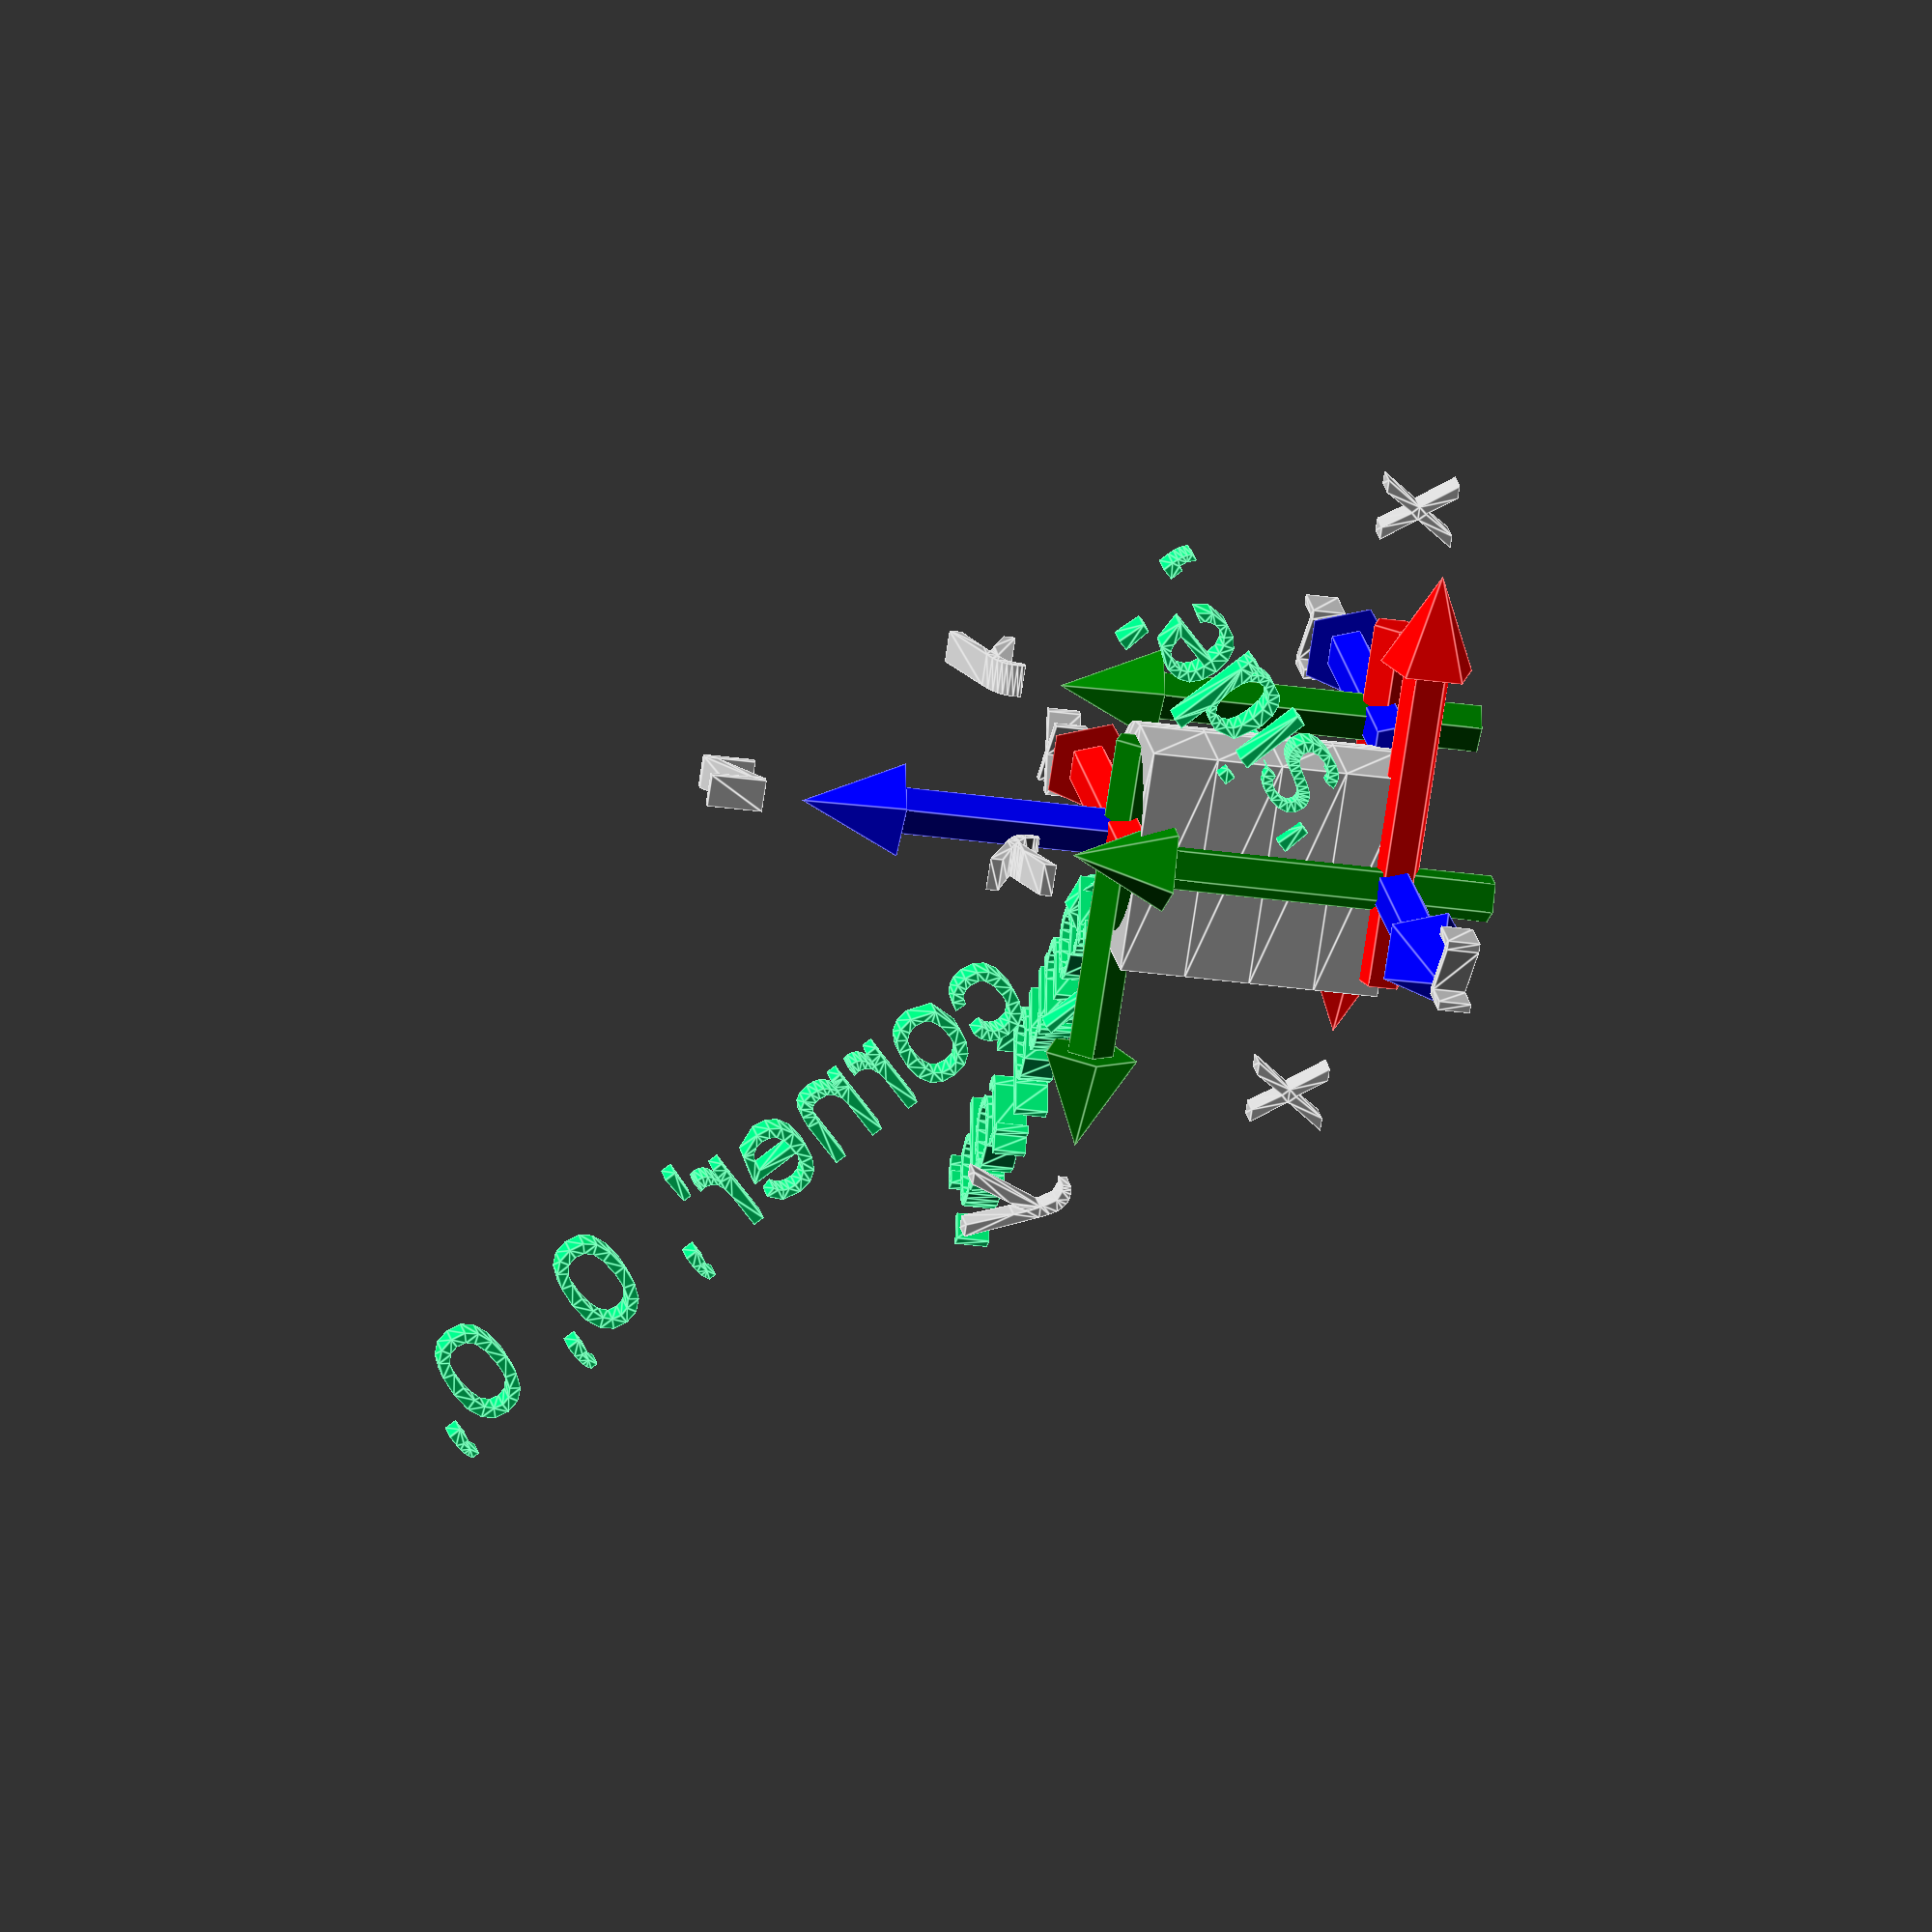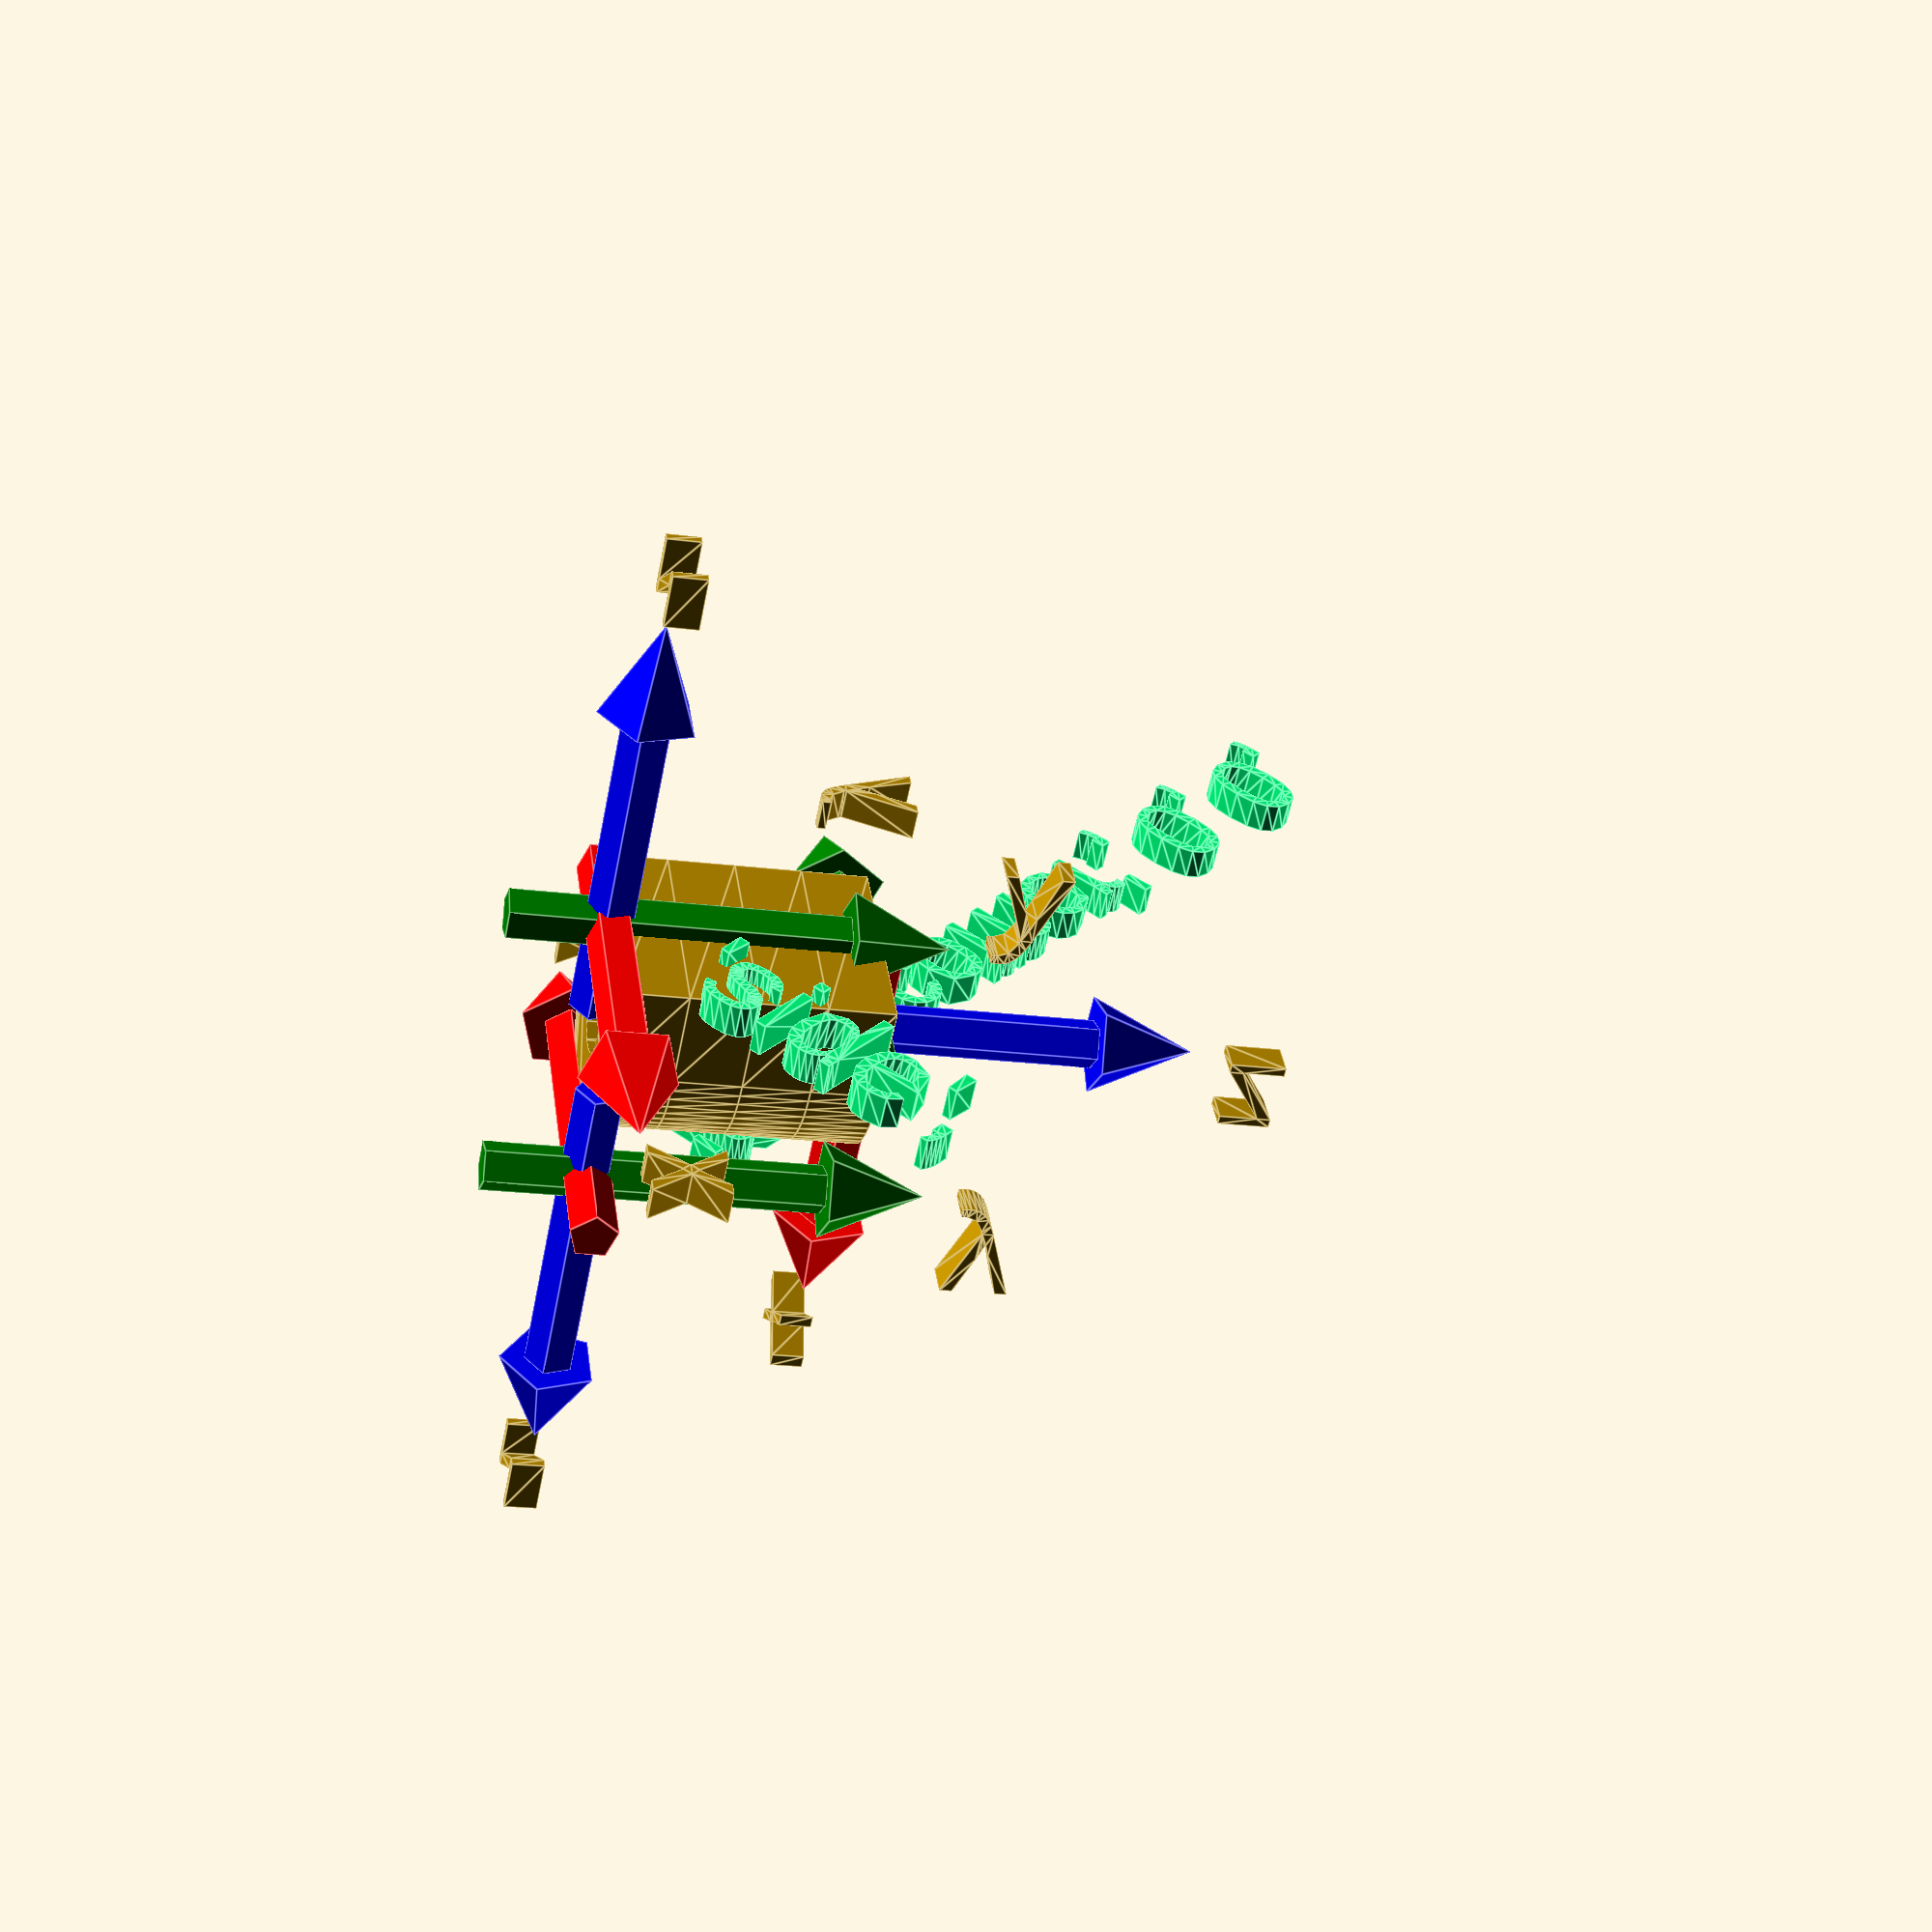
<openscad>
// Start: lazy_union
default_5_default_5();
default_5_anchor_5_non_physical_non_physical();
// End: lazy_union

// Modules.

// 'PartMaterial undef-default - anchor 5.0 non-physical'
module default_5_anchor_5_non_physical_non_physical() {
  // 'None : _combine_solids_and_holes'
  union() {
    // "'side', "
    multmatrix(m=[[-1.0, 0.0, 0.0, 3.4699999999999998], [0.0, 1.0, 0.0, 0.0], [0.0, 0.0, -1.0, -6.42], [0.0, 0.0, 0.0, 1.0]]) {
      // "'side',  : _combine_solids_and_holes"
      union() {
        // 'coords : _combine_solids_and_holes'
        union() {
          // 'x_arrow'
          multmatrix(m=[[0.0, 0.0, -1.0, -3.0], [0.0, -1.0, 0.0, 0.0], [-1.0, 0.0, 0.0, 0.0], [0.0, 0.0, 0.0, 1.0]]) {
            // 'x_arrow'
            color(c=[1.0, 0.0, 0.0, 1.0]) {
              // 'x_arrow : _combine_solids_and_holes'
              union() {
                // 'stem'
                multmatrix(m=[[1.0, 0.0, 0.0, 0.0], [-0.0, -1.0, -0.0, -0.0], [-0.0, -0.0, -1.0, -0.0], [0.0, 0.0, 0.0, 1.0]]) {
                  // 'stem : _combine_solids_and_holes'
                  union() {
                    // 'stem'
                    cylinder(h=10.0, r1=0.75, r2=0.75, center=false);
                  }
                }
                // 'head'
                multmatrix(m=[[1.0, 0.0, 0.0, 0.0], [0.0, -1.0, 0.0, 0.0], [0.0, 0.0, -1.0, -10.0], [0.0, 0.0, 0.0, 1.0]]) {
                  // 'head : _combine_solids_and_holes'
                  union() {
                    // 'head'
                    cylinder(h=3.0, r1=1.5, r2=0.0, center=false);
                  }
                }
              }
            }
          }
          // 'y_arrow'
          multmatrix(m=[[-1.0, 0.0, 0.0, 0.0], [0.0, 0.0, -1.0, -3.0], [0.0, -1.0, 0.0, 0.0], [0.0, 0.0, 0.0, 1.0]]) {
            // 'y_arrow'
            color(c=[0.0, 0.5019607843137255, 0.0, 1.0]) {
              // 'y_arrow : _combine_solids_and_holes'
              union() {
                // 'stem'
                multmatrix(m=[[1.0, 0.0, 0.0, 0.0], [-0.0, -1.0, -0.0, -0.0], [-0.0, -0.0, -1.0, -0.0], [0.0, 0.0, 0.0, 1.0]]) {
                  // 'stem : _combine_solids_and_holes'
                  union() {
                    // 'stem'
                    cylinder(h=10.0, r1=0.75, r2=0.75, center=false);
                  }
                }
                // 'head'
                multmatrix(m=[[1.0, 0.0, 0.0, 0.0], [0.0, -1.0, 0.0, 0.0], [0.0, 0.0, -1.0, -10.0], [0.0, 0.0, 0.0, 1.0]]) {
                  // 'head : _combine_solids_and_holes'
                  union() {
                    // 'head'
                    cylinder(h=3.0, r1=1.5, r2=0.0, center=false);
                  }
                }
              }
            }
          }
          // 'z_arrow'
          multmatrix(m=[[0.0, -1.0, 0.0, 0.0], [-1.0, 0.0, 0.0, 0.0], [0.0, 0.0, -1.0, -3.0], [0.0, 0.0, 0.0, 1.0]]) {
            // 'z_arrow'
            color(c=[0.0, 0.0, 1.0, 1.0]) {
              // 'z_arrow : _combine_solids_and_holes'
              union() {
                // 'stem'
                multmatrix(m=[[1.0, 0.0, 0.0, 0.0], [-0.0, -1.0, -0.0, -0.0], [-0.0, -0.0, -1.0, -0.0], [0.0, 0.0, 0.0, 1.0]]) {
                  // 'stem : _combine_solids_and_holes'
                  union() {
                    // 'stem'
                    cylinder(h=10.0, r1=0.75, r2=0.75, center=false);
                  }
                }
                // 'head'
                multmatrix(m=[[1.0, 0.0, 0.0, 0.0], [0.0, -1.0, 0.0, 0.0], [0.0, 0.0, -1.0, -10.0], [0.0, 0.0, 0.0, 1.0]]) {
                  // 'head : _combine_solids_and_holes'
                  union() {
                    // 'head'
                    cylinder(h=3.0, r1=1.5, r2=0.0, center=false);
                  }
                }
              }
            }
          }
        }
        // 'x'
        multmatrix(m=[[1.0, 0.0, 0.0, 11.0], [0.0, 1.0, 0.0, 0.0], [0.0, 0.0, 1.0, -0.5], [0.0, 0.0, 0.0, 1.0]]) {
          // 'x : _combine_solids_and_holes'
          union() {
            // 'x'
            linear_extrude(height=1.0) {
              translate(v=[0.0, 0.0, -0.5]) {
                text(text="x", size=3.0, halign="left", valign="bottom", spacing=1.0, direction="ltr");
              }
            }
          }
        }
        // 'y'
        multmatrix(m=[[0.0, 0.0, 1.0, -0.5], [1.0, 0.0, 0.0, 11.0], [0.0, 1.0, 0.0, 0.0], [0.0, 0.0, 0.0, 1.0]]) {
          // 'y : _combine_solids_and_holes'
          union() {
            // 'y'
            linear_extrude(height=1.0) {
              translate(v=[0.0, 0.0, -0.5]) {
                text(text="y", size=3.0, halign="left", valign="bottom", spacing=1.0, direction="ltr");
              }
            }
          }
        }
        // 'z'
        multmatrix(m=[[0.0, 1.0, 0.0, 0.0], [0.0, 0.0, 1.0, -0.5], [1.0, 0.0, 0.0, 11.0], [0.0, 0.0, 0.0, 1.0]]) {
          // 'z : _combine_solids_and_holes'
          union() {
            // 'z'
            linear_extrude(height=1.0) {
              translate(v=[0.0, 0.0, -0.5]) {
                text(text="z", size=3.0, halign="left", valign="bottom", spacing=1.0, direction="ltr");
              }
            }
          }
        }
        // 'label'
        multmatrix(m=[[0.7071067811865475, -0.7071067811865475, 0.0, 3.181980515339464], [0.7071067811865475, 0.7071067811865475, 0.0, 1.0606601717798212], [0.0, 0.0, 1.0, -0.5], [0.0, 0.0, 0.0, 1.0]]) {
          // 'label'
          color(c=[0.0, 1.0, 0.5, 1.0]) {
            // 'label : _combine_solids_and_holes'
            union() {
              // 'label'
              linear_extrude(height=1.0) {
                translate(v=[0.0, 0.0, -0.5]) {
                  text(text="'side', ", size=3.0, halign="left", valign="bottom", spacing=1.0, direction="ltr");
                }
              }
            }
          }
        }
      }
    }
    // "'face_corner', 0, 0,  : _combine_solids_and_holes"
    union() {
      // 'coords : _combine_solids_and_holes'
      union() {
        // 'x_arrow'
        multmatrix(m=[[0.0, 0.0, -1.0, -3.0], [0.0, -1.0, 0.0, 0.0], [-1.0, 0.0, 0.0, 0.0], [0.0, 0.0, 0.0, 1.0]]) {
          // 'x_arrow'
          color(c=[1.0, 0.0, 0.0, 1.0]) {
            // 'x_arrow : _combine_solids_and_holes'
            union() {
              // 'stem'
              multmatrix(m=[[1.0, 0.0, 0.0, 0.0], [-0.0, -1.0, -0.0, -0.0], [-0.0, -0.0, -1.0, -0.0], [0.0, 0.0, 0.0, 1.0]]) {
                // 'stem : _combine_solids_and_holes'
                union() {
                  // 'stem'
                  cylinder(h=10.0, r1=0.75, r2=0.75, center=false);
                }
              }
              // 'head'
              multmatrix(m=[[1.0, 0.0, 0.0, 0.0], [0.0, -1.0, 0.0, 0.0], [0.0, 0.0, -1.0, -10.0], [0.0, 0.0, 0.0, 1.0]]) {
                // 'head : _combine_solids_and_holes'
                union() {
                  // 'head'
                  cylinder(h=3.0, r1=1.5, r2=0.0, center=false);
                }
              }
            }
          }
        }
        // 'y_arrow'
        multmatrix(m=[[-1.0, 0.0, 0.0, 0.0], [0.0, 0.0, -1.0, -3.0], [0.0, -1.0, 0.0, 0.0], [0.0, 0.0, 0.0, 1.0]]) {
          // 'y_arrow'
          color(c=[0.0, 0.5019607843137255, 0.0, 1.0]) {
            // 'y_arrow : _combine_solids_and_holes'
            union() {
              // 'stem'
              multmatrix(m=[[1.0, 0.0, 0.0, 0.0], [-0.0, -1.0, -0.0, -0.0], [-0.0, -0.0, -1.0, -0.0], [0.0, 0.0, 0.0, 1.0]]) {
                // 'stem : _combine_solids_and_holes'
                union() {
                  // 'stem'
                  cylinder(h=10.0, r1=0.75, r2=0.75, center=false);
                }
              }
              // 'head'
              multmatrix(m=[[1.0, 0.0, 0.0, 0.0], [0.0, -1.0, 0.0, 0.0], [0.0, 0.0, -1.0, -10.0], [0.0, 0.0, 0.0, 1.0]]) {
                // 'head : _combine_solids_and_holes'
                union() {
                  // 'head'
                  cylinder(h=3.0, r1=1.5, r2=0.0, center=false);
                }
              }
            }
          }
        }
        // 'z_arrow'
        multmatrix(m=[[0.0, -1.0, 0.0, 0.0], [-1.0, 0.0, 0.0, 0.0], [0.0, 0.0, -1.0, -3.0], [0.0, 0.0, 0.0, 1.0]]) {
          // 'z_arrow'
          color(c=[0.0, 0.0, 1.0, 1.0]) {
            // 'z_arrow : _combine_solids_and_holes'
            union() {
              // 'stem'
              multmatrix(m=[[1.0, 0.0, 0.0, 0.0], [-0.0, -1.0, -0.0, -0.0], [-0.0, -0.0, -1.0, -0.0], [0.0, 0.0, 0.0, 1.0]]) {
                // 'stem : _combine_solids_and_holes'
                union() {
                  // 'stem'
                  cylinder(h=10.0, r1=0.75, r2=0.75, center=false);
                }
              }
              // 'head'
              multmatrix(m=[[1.0, 0.0, 0.0, 0.0], [0.0, -1.0, 0.0, 0.0], [0.0, 0.0, -1.0, -10.0], [0.0, 0.0, 0.0, 1.0]]) {
                // 'head : _combine_solids_and_holes'
                union() {
                  // 'head'
                  cylinder(h=3.0, r1=1.5, r2=0.0, center=false);
                }
              }
            }
          }
        }
      }
      // 'x'
      multmatrix(m=[[1.0, 0.0, 0.0, 11.0], [0.0, 1.0, 0.0, 0.0], [0.0, 0.0, 1.0, -0.5], [0.0, 0.0, 0.0, 1.0]]) {
        // 'x : _combine_solids_and_holes'
        union() {
          // 'x'
          linear_extrude(height=1.0) {
            translate(v=[0.0, 0.0, -0.5]) {
              text(text="x", size=3.0, halign="left", valign="bottom", spacing=1.0, direction="ltr");
            }
          }
        }
      }
      // 'y'
      multmatrix(m=[[0.0, 0.0, 1.0, -0.5], [1.0, 0.0, 0.0, 11.0], [0.0, 1.0, 0.0, 0.0], [0.0, 0.0, 0.0, 1.0]]) {
        // 'y : _combine_solids_and_holes'
        union() {
          // 'y'
          linear_extrude(height=1.0) {
            translate(v=[0.0, 0.0, -0.5]) {
              text(text="y", size=3.0, halign="left", valign="bottom", spacing=1.0, direction="ltr");
            }
          }
        }
      }
      // 'z'
      multmatrix(m=[[0.0, 1.0, 0.0, 0.0], [0.0, 0.0, 1.0, -0.5], [1.0, 0.0, 0.0, 11.0], [0.0, 0.0, 0.0, 1.0]]) {
        // 'z : _combine_solids_and_holes'
        union() {
          // 'z'
          linear_extrude(height=1.0) {
            translate(v=[0.0, 0.0, -0.5]) {
              text(text="z", size=3.0, halign="left", valign="bottom", spacing=1.0, direction="ltr");
            }
          }
        }
      }
      // 'label'
      multmatrix(m=[[0.7071067811865475, -0.7071067811865475, 0.0, 3.181980515339464], [0.7071067811865475, 0.7071067811865475, 0.0, 1.0606601717798212], [0.0, 0.0, 1.0, -0.5], [0.0, 0.0, 0.0, 1.0]]) {
        // 'label'
        color(c=[0.0, 1.0, 0.5, 1.0]) {
          // 'label : _combine_solids_and_holes'
          union() {
            // 'label'
            linear_extrude(height=1.0) {
              translate(v=[0.0, 0.0, -0.5]) {
                text(text="'face_corner', 0, 0, ", size=3.0, halign="left", valign="bottom", spacing=1.0, direction="ltr");
              }
            }
          }
        }
      }
    }
    // "'round_top', "
    multmatrix(m=[[-6.123233995736766e-17, 1.0, 0.0, 3.4699999999999998], [0.0, 0.0, 1.0, 8.0], [1.0, 6.123233995736766e-17, 0.0, -3.4699999999999998], [0.0, 0.0, 0.0, 1.0]]) {
      // "'round_top',  : _combine_solids_and_holes"
      union() {
        // 'coords : _combine_solids_and_holes'
        union() {
          // 'x_arrow'
          multmatrix(m=[[0.0, 0.0, -1.0, -3.0], [0.0, -1.0, 0.0, 0.0], [-1.0, 0.0, 0.0, 0.0], [0.0, 0.0, 0.0, 1.0]]) {
            // 'x_arrow'
            color(c=[1.0, 0.0, 0.0, 1.0]) {
              // 'x_arrow : _combine_solids_and_holes'
              union() {
                // 'stem'
                multmatrix(m=[[1.0, 0.0, 0.0, 0.0], [-0.0, -1.0, -0.0, -0.0], [-0.0, -0.0, -1.0, -0.0], [0.0, 0.0, 0.0, 1.0]]) {
                  // 'stem : _combine_solids_and_holes'
                  union() {
                    // 'stem'
                    cylinder(h=10.0, r1=0.75, r2=0.75, center=false);
                  }
                }
                // 'head'
                multmatrix(m=[[1.0, 0.0, 0.0, 0.0], [0.0, -1.0, 0.0, 0.0], [0.0, 0.0, -1.0, -10.0], [0.0, 0.0, 0.0, 1.0]]) {
                  // 'head : _combine_solids_and_holes'
                  union() {
                    // 'head'
                    cylinder(h=3.0, r1=1.5, r2=0.0, center=false);
                  }
                }
              }
            }
          }
          // 'y_arrow'
          multmatrix(m=[[-1.0, 0.0, 0.0, 0.0], [0.0, 0.0, -1.0, -3.0], [0.0, -1.0, 0.0, 0.0], [0.0, 0.0, 0.0, 1.0]]) {
            // 'y_arrow'
            color(c=[0.0, 0.5019607843137255, 0.0, 1.0]) {
              // 'y_arrow : _combine_solids_and_holes'
              union() {
                // 'stem'
                multmatrix(m=[[1.0, 0.0, 0.0, 0.0], [-0.0, -1.0, -0.0, -0.0], [-0.0, -0.0, -1.0, -0.0], [0.0, 0.0, 0.0, 1.0]]) {
                  // 'stem : _combine_solids_and_holes'
                  union() {
                    // 'stem'
                    cylinder(h=10.0, r1=0.75, r2=0.75, center=false);
                  }
                }
                // 'head'
                multmatrix(m=[[1.0, 0.0, 0.0, 0.0], [0.0, -1.0, 0.0, 0.0], [0.0, 0.0, -1.0, -10.0], [0.0, 0.0, 0.0, 1.0]]) {
                  // 'head : _combine_solids_and_holes'
                  union() {
                    // 'head'
                    cylinder(h=3.0, r1=1.5, r2=0.0, center=false);
                  }
                }
              }
            }
          }
          // 'z_arrow'
          multmatrix(m=[[0.0, -1.0, 0.0, 0.0], [-1.0, 0.0, 0.0, 0.0], [0.0, 0.0, -1.0, -3.0], [0.0, 0.0, 0.0, 1.0]]) {
            // 'z_arrow'
            color(c=[0.0, 0.0, 1.0, 1.0]) {
              // 'z_arrow : _combine_solids_and_holes'
              union() {
                // 'stem'
                multmatrix(m=[[1.0, 0.0, 0.0, 0.0], [-0.0, -1.0, -0.0, -0.0], [-0.0, -0.0, -1.0, -0.0], [0.0, 0.0, 0.0, 1.0]]) {
                  // 'stem : _combine_solids_and_holes'
                  union() {
                    // 'stem'
                    cylinder(h=10.0, r1=0.75, r2=0.75, center=false);
                  }
                }
                // 'head'
                multmatrix(m=[[1.0, 0.0, 0.0, 0.0], [0.0, -1.0, 0.0, 0.0], [0.0, 0.0, -1.0, -10.0], [0.0, 0.0, 0.0, 1.0]]) {
                  // 'head : _combine_solids_and_holes'
                  union() {
                    // 'head'
                    cylinder(h=3.0, r1=1.5, r2=0.0, center=false);
                  }
                }
              }
            }
          }
        }
        // 'x'
        multmatrix(m=[[1.0, 0.0, 0.0, 11.0], [0.0, 1.0, 0.0, 0.0], [0.0, 0.0, 1.0, -0.5], [0.0, 0.0, 0.0, 1.0]]) {
          // 'x : _combine_solids_and_holes'
          union() {
            // 'x'
            linear_extrude(height=1.0) {
              translate(v=[0.0, 0.0, -0.5]) {
                text(text="x", size=3.0, halign="left", valign="bottom", spacing=1.0, direction="ltr");
              }
            }
          }
        }
        // 'y'
        multmatrix(m=[[0.0, 0.0, 1.0, -0.5], [1.0, 0.0, 0.0, 11.0], [0.0, 1.0, 0.0, 0.0], [0.0, 0.0, 0.0, 1.0]]) {
          // 'y : _combine_solids_and_holes'
          union() {
            // 'y'
            linear_extrude(height=1.0) {
              translate(v=[0.0, 0.0, -0.5]) {
                text(text="y", size=3.0, halign="left", valign="bottom", spacing=1.0, direction="ltr");
              }
            }
          }
        }
        // 'z'
        multmatrix(m=[[0.0, 1.0, 0.0, 0.0], [0.0, 0.0, 1.0, -0.5], [1.0, 0.0, 0.0, 11.0], [0.0, 0.0, 0.0, 1.0]]) {
          // 'z : _combine_solids_and_holes'
          union() {
            // 'z'
            linear_extrude(height=1.0) {
              translate(v=[0.0, 0.0, -0.5]) {
                text(text="z", size=3.0, halign="left", valign="bottom", spacing=1.0, direction="ltr");
              }
            }
          }
        }
        // 'label'
        multmatrix(m=[[0.7071067811865475, -0.7071067811865475, 0.0, 3.181980515339464], [0.7071067811865475, 0.7071067811865475, 0.0, 1.0606601717798212], [0.0, 0.0, 1.0, -0.5], [0.0, 0.0, 0.0, 1.0]]) {
          // 'label'
          color(c=[0.0, 1.0, 0.5, 1.0]) {
            // 'label : _combine_solids_and_holes'
            union() {
              // 'label'
              linear_extrude(height=1.0) {
                translate(v=[0.0, 0.0, -0.5]) {
                  text(text="'round_top', ", size=3.0, halign="left", valign="bottom", spacing=1.0, direction="ltr");
                }
              }
            }
          }
        }
      }
    }
  }
} // end module default_5_anchor_5_non_physical_non_physical

// 'PartMaterial undef-default - default 5.0'
module default_5_default_5() {
  // 'None : _combine_solids_and_holes'
  union() {
    // '_combine_solids_and_holes'
    difference() {
      // 'default : _combine_solids_and_holes'
      union() {
        // 'tab : _combine_solids_and_holes'
        union() {
          // 'box_cylinder'
          multmatrix(m=[[-1.0, 0.0, 0.0, 3.4699999999999998], [0.0, 0.0, 1.0, 0.0], [0.0, 1.0, 0.0, -6.42], [0.0, 0.0, 0.0, 1.0]]) {
            // 'box_cylinder : _combine_solids_and_holes'
            union() {
              // 'box_cylinder'
              linear_extrude(height=8.0, twist=0.0, slices=4, scale=[1.0, 1.0], $fn=32) {
                polygon(points=[[0.0, 0.0], [-3.4699999999999998, 0.0], [-3.4699999999999998, 2.95], [-3.4532910015525227, 3.290119476943576], [-3.4033249229992095, 3.6269634173959657], [-3.3205829649907646, 3.957287830072984], [-3.205861977814165, 4.277911510306861], [-3.0602667872887914, 4.585746676786212], [-2.8851995546898324, 4.877828708578019], [-2.6823462731686973, 5.1513446960478495], [-2.4536605307173196, 5.403660530717319], [-2.2013446960478493, 5.6323462731686975], [-1.9278287085780186, 5.835199554689832], [-1.6357466767862119, 6.010266787288792], [-1.3279115103068613, 6.1558619778141646], [-1.0072878300729837, 6.270582964990764], [-0.6769634173959648, 6.353324922999209], [-0.3401194769435754, 6.403291001552523], [2.1247621965206577e-16, 6.42], [0.34011947694357586, 6.403291001552523], [0.6769634173959652, 6.353324922999209], [1.0072878300729842, 6.270582964990764], [1.3279115103068617, 6.1558619778141646], [1.6357466767862123, 6.010266787288791], [1.927828708578019, 5.835199554689832], [2.2013446960478498, 5.632346273168697], [2.45366053071732, 5.403660530717319], [2.6823462731686973, 5.151344696047849], [2.8851995546898324, 4.8778287085780185], [3.0602667872887914, 4.585746676786211], [3.205861977814165, 4.277911510306861], [3.3205829649907646, 3.9572878300729837], [3.4033249229992095, 3.6269634173959657], [3.453291001552523, 3.2901194769435755], [3.4699999999999998, 2.9499999999999997], [3.4699999999999998, 0.0]]);
              }
            }
          }
        }
        // 'screw'
        multmatrix(m=[[-6.123233995736766e-17, 1.0, 0.0, 3.4699999999999998], [0.0, 0.0, 1.0, 8.0], [1.0, 6.123233995736766e-17, 0.0, -3.4699999999999998], [0.0, 0.0, 0.0, 1.0]]) {
          // 'thru'
          multmatrix(m=[[1.0, 0.0, 0.0, 0.0], [0.0, -1.0, 0.0, 0.0], [0.0, 0.0, -1.0, -4.0], [0.0, 0.0, 0.0, 1.0]]) {
            // 'outer'
            multmatrix(m=[[1.0, 0.0, 0.0, 0.0], [-0.0, -1.0, -0.0, -0.0], [-0.0, -0.0, -1.0, 4.01], [0.0, 0.0, 0.0, 1.0]]) {
              // 'outer : _combine_solids_and_holes'
              union() {
                // 'pie : _combine_solids_and_holes'
                union() {
                  // 'pie'
                  polyhedron(points=[[0.0, 0.0, 0.0], [2.95, 0.0, 0.0], [2.95, 0.0, 8.02], [0.0, 0.0, 8.02], [0.0, 0.0, 0.0], [2.89331657718953, 0.5755164499475783, 0.0], [2.89331657718953, 0.5755164499475783, 8.02], [0.0, 0.0, 8.02], [0.0, 0.0, 0.0], [2.725444620908296, 1.128916125477015, 0.0], [2.725444620908296, 1.128916125477015, 8.02], [0.0, 0.0, 8.02], [0.0, 0.0, 0.0], [2.4528353562925087, 1.6389321874078264, 0.0], [2.4528353562925087, 1.6389321874078264, 8.02], [0.0, 0.0, 8.02], [0.0, 0.0, 0.0], [2.0859650045003155, 2.0859650045003155, 0.0], [2.0859650045003155, 2.0859650045003155, 8.02], [0.0, 0.0, 8.02], [0.0, 0.0, 0.0], [1.6389321874078269, 2.4528353562925087, 0.0], [1.6389321874078269, 2.4528353562925087, 8.02], [0.0, 0.0, 8.02], [0.0, 0.0, 0.0], [1.128916125477015, 2.725444620908296, 0.0], [1.128916125477015, 2.725444620908296, 8.02], [0.0, 0.0, 8.02], [0.0, 0.0, 0.0], [0.5755164499475786, 2.89331657718953, 0.0], [0.5755164499475786, 2.89331657718953, 8.02], [0.0, 0.0, 8.02], [0.0, 0.0, 0.0], [0.0, 2.95, 0.0], [0.0, 2.95, 8.02], [0.0, 0.0, 8.02], [0.0, 0.0, 0.0], [-0.5755164499475782, 2.89331657718953, 0.0], [-0.5755164499475782, 2.89331657718953, 8.02], [0.0, 0.0, 8.02], [0.0, 0.0, 0.0], [-1.1289161254770148, 2.725444620908296, 0.0], [-1.1289161254770148, 2.725444620908296, 8.02], [0.0, 0.0, 8.02], [0.0, 0.0, 0.0], [-1.6389321874078258, 2.4528353562925087, 0.0], [-1.6389321874078258, 2.4528353562925087, 8.02], [0.0, 0.0, 8.02], [0.0, 0.0, 0.0], [-2.085965004500315, 2.0859650045003155, 0.0], [-2.085965004500315, 2.0859650045003155, 8.02], [0.0, 0.0, 8.02], [0.0, 0.0, 0.0], [-2.4528353562925087, 1.6389321874078264, 0.0], [-2.4528353562925087, 1.6389321874078264, 8.02], [0.0, 0.0, 8.02], [0.0, 0.0, 0.0], [-2.725444620908296, 1.1289161254770153, 0.0], [-2.725444620908296, 1.1289161254770153, 8.02], [0.0, 0.0, 8.02], [0.0, 0.0, 0.0], [-2.89331657718953, 0.5755164499475794, 0.0], [-2.89331657718953, 0.5755164499475794, 8.02], [0.0, 0.0, 8.02], [0.0, 0.0, 0.0], [-2.95, 0.0, 0.0], [-2.95, 0.0, 8.02], [0.0, 0.0, 8.02], [0.0, 0.0, 0.0], [-2.89331657718953, -0.5755164499475787, 0.0], [-2.89331657718953, -0.5755164499475787, 8.02], [0.0, 0.0, 8.02], [0.0, 0.0, 0.0], [-2.7254446209082963, -1.1289161254770146, 0.0], [-2.7254446209082963, -1.1289161254770146, 8.02], [0.0, 0.0, 8.02], [0.0, 0.0, 0.0], [-2.452835356292509, -1.6389321874078258, 0.0], [-2.452835356292509, -1.6389321874078258, 8.02], [0.0, 0.0, 8.02], [0.0, 0.0, 0.0], [-2.085965004500316, -2.085965004500315, 0.0], [-2.085965004500316, -2.085965004500315, 8.02], [0.0, 0.0, 8.02], [0.0, 0.0, 0.0], [-1.6389321874078264, -2.4528353562925087, 0.0], [-1.6389321874078264, -2.4528353562925087, 8.02], [0.0, 0.0, 8.02], [0.0, 0.0, 0.0], [-1.1289161254770166, -2.7254446209082954, 0.0], [-1.1289161254770166, -2.7254446209082954, 8.02], [0.0, 0.0, 8.02], [0.0, 0.0, 0.0], [-0.5755164499475796, -2.8933165771895295, 0.0], [-0.5755164499475796, -2.8933165771895295, 8.02], [0.0, 0.0, 8.02], [0.0, 0.0, 0.0], [0.0, -2.95, 0.0], [0.0, -2.95, 8.02], [0.0, 0.0, 8.02], [0.0, 0.0, 0.0], [0.5755164499475786, -2.89331657718953, 0.0], [0.5755164499475786, -2.89331657718953, 8.02], [0.0, 0.0, 8.02], [0.0, 0.0, 0.0], [1.1289161254770155, -2.725444620908296, 0.0], [1.1289161254770155, -2.725444620908296, 8.02], [0.0, 0.0, 8.02], [0.0, 0.0, 0.0], [1.6389321874078255, -2.452835356292509, 0.0], [1.6389321874078255, -2.452835356292509, 8.02], [0.0, 0.0, 8.02], [0.0, 0.0, 0.0], [2.0859650045003146, -2.085965004500316, 0.0], [2.0859650045003146, -2.085965004500316, 8.02], [0.0, 0.0, 8.02], [0.0, 0.0, 0.0], [2.4528353562925087, -1.6389321874078264, 0.0], [2.4528353562925087, -1.6389321874078264, 8.02], [0.0, 0.0, 8.02], [0.0, 0.0, 0.0], [2.7254446209082954, -1.1289161254770168, 0.0], [2.7254446209082954, -1.1289161254770168, 8.02], [0.0, 0.0, 8.02], [0.0, 0.0, 0.0], [2.8933165771895295, -0.5755164499475798, 0.0], [2.8933165771895295, -0.5755164499475798, 8.02], [0.0, 0.0, 8.02], [0.0, 0.0, 0.0], [2.95, 0.0, 0.0], [2.95, 0.0, 8.02], [0.0, 0.0, 8.02]], faces=[[0, 4, 5, 1], [1, 5, 6, 2], [2, 6, 7, 3], [3, 7, 4, 0], [4, 8, 9, 5], [5, 9, 10, 6], [6, 10, 11, 7], [7, 11, 8, 4], [8, 12, 13, 9], [9, 13, 14, 10], [10, 14, 15, 11], [11, 15, 12, 8], [12, 16, 17, 13], [13, 17, 18, 14], [14, 18, 19, 15], [15, 19, 16, 12], [16, 20, 21, 17], [17, 21, 22, 18], [18, 22, 23, 19], [19, 23, 20, 16], [20, 24, 25, 21], [21, 25, 26, 22], [22, 26, 27, 23], [23, 27, 24, 20], [24, 28, 29, 25], [25, 29, 30, 26], [26, 30, 31, 27], [27, 31, 28, 24], [28, 32, 33, 29], [29, 33, 34, 30], [30, 34, 35, 31], [31, 35, 32, 28], [32, 36, 37, 33], [33, 37, 38, 34], [34, 38, 39, 35], [35, 39, 36, 32], [36, 40, 41, 37], [37, 41, 42, 38], [38, 42, 43, 39], [39, 43, 40, 36], [40, 44, 45, 41], [41, 45, 46, 42], [42, 46, 47, 43], [43, 47, 44, 40], [44, 48, 49, 45], [45, 49, 50, 46], [46, 50, 51, 47], [47, 51, 48, 44], [48, 52, 53, 49], [49, 53, 54, 50], [50, 54, 55, 51], [51, 55, 52, 48], [52, 56, 57, 53], [53, 57, 58, 54], [54, 58, 59, 55], [55, 59, 56, 52], [56, 60, 61, 57], [57, 61, 62, 58], [58, 62, 63, 59], [59, 63, 60, 56], [60, 64, 65, 61], [61, 65, 66, 62], [62, 66, 67, 63], [63, 67, 64, 60], [64, 68, 69, 65], [65, 69, 70, 66], [66, 70, 71, 67], [67, 71, 68, 64], [68, 72, 73, 69], [69, 73, 74, 70], [70, 74, 75, 71], [71, 75, 72, 68], [72, 76, 77, 73], [73, 77, 78, 74], [74, 78, 79, 75], [75, 79, 76, 72], [76, 80, 81, 77], [77, 81, 82, 78], [78, 82, 83, 79], [79, 83, 80, 76], [80, 84, 85, 81], [81, 85, 86, 82], [82, 86, 87, 83], [83, 87, 84, 80], [84, 88, 89, 85], [85, 89, 90, 86], [86, 90, 91, 87], [87, 91, 88, 84], [88, 92, 93, 89], [89, 93, 94, 90], [90, 94, 95, 91], [91, 95, 92, 88], [92, 96, 97, 93], [93, 97, 98, 94], [94, 98, 99, 95], [95, 99, 96, 92], [96, 100, 101, 97], [97, 101, 102, 98], [98, 102, 103, 99], [99, 103, 100, 96], [100, 104, 105, 101], [101, 105, 106, 102], [102, 106, 107, 103], [103, 107, 104, 100], [104, 108, 109, 105], [105, 109, 110, 106], [106, 110, 111, 107], [107, 111, 108, 104], [108, 112, 113, 109], [109, 113, 114, 110], [110, 114, 115, 111], [111, 115, 112, 108], [112, 116, 117, 113], [113, 117, 118, 114], [114, 118, 119, 115], [115, 119, 116, 112], [116, 120, 121, 117], [117, 121, 122, 118], [118, 122, 123, 119], [119, 123, 120, 116], [120, 124, 125, 121], [121, 125, 126, 122], [122, 126, 127, 123], [123, 127, 124, 120], [124, 128, 129, 125], [125, 129, 130, 126], [126, 130, 131, 127], [127, 131, 128, 124], [128, 0, 1, 129], [129, 1, 2, 130], [130, 2, 3, 131], [131, 3, 0, 128]], convexity=10);
                }
              }
            }
          }
          // 'tap'
          multmatrix(m=[[1.0, 0.0, 0.0, 0.0], [0.0, -1.0, 0.0, 0.0], [0.0, 0.0, -1.0, -7.98], [0.0, 0.0, 0.0, 1.0]]) {
            // 'outer'
            multmatrix(m=[[1.0, 0.0, 0.0, 0.0], [-0.0, -1.0, -0.0, -0.0], [-0.0, -0.0, -1.0, 0.01], [0.0, 0.0, 0.0, 1.0]]) {
              // 'outer : _combine_solids_and_holes'
              union() {
                // 'pie : _combine_solids_and_holes'
                union() {
                  // 'pie'
                  polyhedron(points=[[0.0, 0.0, 0.0], [2.95, 0.0, 0.0], [2.95, 0.0, 0.02], [0.0, 0.0, 0.02], [0.0, 0.0, 0.0], [2.89331657718953, 0.5755164499475783, 0.0], [2.89331657718953, 0.5755164499475783, 0.02], [0.0, 0.0, 0.02], [0.0, 0.0, 0.0], [2.725444620908296, 1.128916125477015, 0.0], [2.725444620908296, 1.128916125477015, 0.02], [0.0, 0.0, 0.02], [0.0, 0.0, 0.0], [2.4528353562925087, 1.6389321874078264, 0.0], [2.4528353562925087, 1.6389321874078264, 0.02], [0.0, 0.0, 0.02], [0.0, 0.0, 0.0], [2.0859650045003155, 2.0859650045003155, 0.0], [2.0859650045003155, 2.0859650045003155, 0.02], [0.0, 0.0, 0.02], [0.0, 0.0, 0.0], [1.6389321874078269, 2.4528353562925087, 0.0], [1.6389321874078269, 2.4528353562925087, 0.02], [0.0, 0.0, 0.02], [0.0, 0.0, 0.0], [1.128916125477015, 2.725444620908296, 0.0], [1.128916125477015, 2.725444620908296, 0.02], [0.0, 0.0, 0.02], [0.0, 0.0, 0.0], [0.5755164499475786, 2.89331657718953, 0.0], [0.5755164499475786, 2.89331657718953, 0.02], [0.0, 0.0, 0.02], [0.0, 0.0, 0.0], [0.0, 2.95, 0.0], [0.0, 2.95, 0.02], [0.0, 0.0, 0.02], [0.0, 0.0, 0.0], [-0.5755164499475782, 2.89331657718953, 0.0], [-0.5755164499475782, 2.89331657718953, 0.02], [0.0, 0.0, 0.02], [0.0, 0.0, 0.0], [-1.1289161254770148, 2.725444620908296, 0.0], [-1.1289161254770148, 2.725444620908296, 0.02], [0.0, 0.0, 0.02], [0.0, 0.0, 0.0], [-1.6389321874078258, 2.4528353562925087, 0.0], [-1.6389321874078258, 2.4528353562925087, 0.02], [0.0, 0.0, 0.02], [0.0, 0.0, 0.0], [-2.085965004500315, 2.0859650045003155, 0.0], [-2.085965004500315, 2.0859650045003155, 0.02], [0.0, 0.0, 0.02], [0.0, 0.0, 0.0], [-2.4528353562925087, 1.6389321874078264, 0.0], [-2.4528353562925087, 1.6389321874078264, 0.02], [0.0, 0.0, 0.02], [0.0, 0.0, 0.0], [-2.725444620908296, 1.1289161254770153, 0.0], [-2.725444620908296, 1.1289161254770153, 0.02], [0.0, 0.0, 0.02], [0.0, 0.0, 0.0], [-2.89331657718953, 0.5755164499475794, 0.0], [-2.89331657718953, 0.5755164499475794, 0.02], [0.0, 0.0, 0.02], [0.0, 0.0, 0.0], [-2.95, 0.0, 0.0], [-2.95, 0.0, 0.02], [0.0, 0.0, 0.02], [0.0, 0.0, 0.0], [-2.89331657718953, -0.5755164499475787, 0.0], [-2.89331657718953, -0.5755164499475787, 0.02], [0.0, 0.0, 0.02], [0.0, 0.0, 0.0], [-2.7254446209082963, -1.1289161254770146, 0.0], [-2.7254446209082963, -1.1289161254770146, 0.02], [0.0, 0.0, 0.02], [0.0, 0.0, 0.0], [-2.452835356292509, -1.6389321874078258, 0.0], [-2.452835356292509, -1.6389321874078258, 0.02], [0.0, 0.0, 0.02], [0.0, 0.0, 0.0], [-2.085965004500316, -2.085965004500315, 0.0], [-2.085965004500316, -2.085965004500315, 0.02], [0.0, 0.0, 0.02], [0.0, 0.0, 0.0], [-1.6389321874078264, -2.4528353562925087, 0.0], [-1.6389321874078264, -2.4528353562925087, 0.02], [0.0, 0.0, 0.02], [0.0, 0.0, 0.0], [-1.1289161254770166, -2.7254446209082954, 0.0], [-1.1289161254770166, -2.7254446209082954, 0.02], [0.0, 0.0, 0.02], [0.0, 0.0, 0.0], [-0.5755164499475796, -2.8933165771895295, 0.0], [-0.5755164499475796, -2.8933165771895295, 0.02], [0.0, 0.0, 0.02], [0.0, 0.0, 0.0], [0.0, -2.95, 0.0], [0.0, -2.95, 0.02], [0.0, 0.0, 0.02], [0.0, 0.0, 0.0], [0.5755164499475786, -2.89331657718953, 0.0], [0.5755164499475786, -2.89331657718953, 0.02], [0.0, 0.0, 0.02], [0.0, 0.0, 0.0], [1.1289161254770155, -2.725444620908296, 0.0], [1.1289161254770155, -2.725444620908296, 0.02], [0.0, 0.0, 0.02], [0.0, 0.0, 0.0], [1.6389321874078255, -2.452835356292509, 0.0], [1.6389321874078255, -2.452835356292509, 0.02], [0.0, 0.0, 0.02], [0.0, 0.0, 0.0], [2.0859650045003146, -2.085965004500316, 0.0], [2.0859650045003146, -2.085965004500316, 0.02], [0.0, 0.0, 0.02], [0.0, 0.0, 0.0], [2.4528353562925087, -1.6389321874078264, 0.0], [2.4528353562925087, -1.6389321874078264, 0.02], [0.0, 0.0, 0.02], [0.0, 0.0, 0.0], [2.7254446209082954, -1.1289161254770168, 0.0], [2.7254446209082954, -1.1289161254770168, 0.02], [0.0, 0.0, 0.02], [0.0, 0.0, 0.0], [2.8933165771895295, -0.5755164499475798, 0.0], [2.8933165771895295, -0.5755164499475798, 0.02], [0.0, 0.0, 0.02], [0.0, 0.0, 0.0], [2.95, 0.0, 0.0], [2.95, 0.0, 0.02], [0.0, 0.0, 0.02]], faces=[[0, 4, 5, 1], [1, 5, 6, 2], [2, 6, 7, 3], [3, 7, 4, 0], [4, 8, 9, 5], [5, 9, 10, 6], [6, 10, 11, 7], [7, 11, 8, 4], [8, 12, 13, 9], [9, 13, 14, 10], [10, 14, 15, 11], [11, 15, 12, 8], [12, 16, 17, 13], [13, 17, 18, 14], [14, 18, 19, 15], [15, 19, 16, 12], [16, 20, 21, 17], [17, 21, 22, 18], [18, 22, 23, 19], [19, 23, 20, 16], [20, 24, 25, 21], [21, 25, 26, 22], [22, 26, 27, 23], [23, 27, 24, 20], [24, 28, 29, 25], [25, 29, 30, 26], [26, 30, 31, 27], [27, 31, 28, 24], [28, 32, 33, 29], [29, 33, 34, 30], [30, 34, 35, 31], [31, 35, 32, 28], [32, 36, 37, 33], [33, 37, 38, 34], [34, 38, 39, 35], [35, 39, 36, 32], [36, 40, 41, 37], [37, 41, 42, 38], [38, 42, 43, 39], [39, 43, 40, 36], [40, 44, 45, 41], [41, 45, 46, 42], [42, 46, 47, 43], [43, 47, 44, 40], [44, 48, 49, 45], [45, 49, 50, 46], [46, 50, 51, 47], [47, 51, 48, 44], [48, 52, 53, 49], [49, 53, 54, 50], [50, 54, 55, 51], [51, 55, 52, 48], [52, 56, 57, 53], [53, 57, 58, 54], [54, 58, 59, 55], [55, 59, 56, 52], [56, 60, 61, 57], [57, 61, 62, 58], [58, 62, 63, 59], [59, 63, 60, 56], [60, 64, 65, 61], [61, 65, 66, 62], [62, 66, 67, 63], [63, 67, 64, 60], [64, 68, 69, 65], [65, 69, 70, 66], [66, 70, 71, 67], [67, 71, 68, 64], [68, 72, 73, 69], [69, 73, 74, 70], [70, 74, 75, 71], [71, 75, 72, 68], [72, 76, 77, 73], [73, 77, 78, 74], [74, 78, 79, 75], [75, 79, 76, 72], [76, 80, 81, 77], [77, 81, 82, 78], [78, 82, 83, 79], [79, 83, 80, 76], [80, 84, 85, 81], [81, 85, 86, 82], [82, 86, 87, 83], [83, 87, 84, 80], [84, 88, 89, 85], [85, 89, 90, 86], [86, 90, 91, 87], [87, 91, 88, 84], [88, 92, 93, 89], [89, 93, 94, 90], [90, 94, 95, 91], [91, 95, 92, 88], [92, 96, 97, 93], [93, 97, 98, 94], [94, 98, 99, 95], [95, 99, 96, 92], [96, 100, 101, 97], [97, 101, 102, 98], [98, 102, 103, 99], [99, 103, 100, 96], [100, 104, 105, 101], [101, 105, 106, 102], [102, 106, 107, 103], [103, 107, 104, 100], [104, 108, 109, 105], [105, 109, 110, 106], [106, 110, 111, 107], [107, 111, 108, 104], [108, 112, 113, 109], [109, 113, 114, 110], [110, 114, 115, 111], [111, 115, 112, 108], [112, 116, 117, 113], [113, 117, 118, 114], [114, 118, 119, 115], [115, 119, 116, 112], [116, 120, 121, 117], [117, 121, 122, 118], [118, 122, 123, 119], [119, 123, 120, 116], [120, 124, 125, 121], [121, 125, 126, 122], [122, 126, 127, 123], [123, 127, 124, 120], [124, 128, 129, 125], [125, 129, 130, 126], [126, 130, 131, 127], [127, 131, 128, 124], [128, 0, 1, 129], [129, 1, 2, 130], [130, 2, 3, 131], [131, 3, 0, 128]], convexity=10);
                }
              }
            }
          }
        }
      }
      // 'screw'
      multmatrix(m=[[-6.123233995736766e-17, 1.0, 0.0, 3.4699999999999998], [0.0, 0.0, 1.0, 8.0], [1.0, 6.123233995736766e-17, 0.0, -3.4699999999999998], [0.0, 0.0, 0.0, 1.0]]) {
        // 'thru'
        multmatrix(m=[[1.0, 0.0, 0.0, 0.0], [0.0, -1.0, 0.0, 0.0], [0.0, 0.0, -1.0, -4.0], [0.0, 0.0, 0.0, 1.0]]) {
          // 'thru'
          multmatrix(m=[[1.0, 0.0, 0.0, 0.0], [-0.0, -1.0, -0.0, -0.0], [-0.0, -0.0, -1.0, 4.015], [0.0, 0.0, 0.0, 1.0]]) {
            // 'inner : _combine_solids_and_holes'
            union() {
              // 'pie : _combine_solids_and_holes'
              union() {
                // 'pie'
                polyhedron(points=[[0.0, 0.0, 0.0], [1.4, 0.0, 0.0], [1.4, 0.0, 8.03], [0.0, 0.0, 8.03], [0.0, 0.0, 0.0], [1.3730993925645225, 0.2731264508225795, 0.0], [1.3730993925645225, 0.2731264508225795, 8.03], [0.0, 0.0, 8.03], [0.0, 0.0, 0.0], [1.2934313455158013, 0.5357568053111257, 0.0], [1.2934313455158013, 0.5357568053111257, 8.03], [0.0, 0.0, 8.03], [0.0, 0.0, 0.0], [1.1640574572235634, 0.777798326227443, 0.0], [1.1640574572235634, 0.777798326227443, 8.03], [0.0, 0.0, 8.03], [0.0, 0.0, 0.0], [0.9899494936611666, 0.9899494936611666, 0.0], [0.9899494936611666, 0.9899494936611666, 8.03], [0.0, 0.0, 8.03], [0.0, 0.0, 0.0], [0.7777983262274432, 1.1640574572235634, 0.0], [0.7777983262274432, 1.1640574572235634, 8.03], [0.0, 0.0, 8.03], [0.0, 0.0, 0.0], [0.5357568053111257, 1.2934313455158013, 0.0], [0.5357568053111257, 1.2934313455158013, 8.03], [0.0, 0.0, 8.03], [0.0, 0.0, 0.0], [0.27312645082257964, 1.3730993925645225, 0.0], [0.27312645082257964, 1.3730993925645225, 8.03], [0.0, 0.0, 8.03], [0.0, 0.0, 0.0], [0.0, 1.4, 0.0], [0.0, 1.4, 8.03], [0.0, 0.0, 8.03], [0.0, 0.0, 0.0], [-0.27312645082257947, 1.3730993925645225, 0.0], [-0.27312645082257947, 1.3730993925645225, 8.03], [0.0, 0.0, 8.03], [0.0, 0.0, 0.0], [-0.5357568053111256, 1.2934313455158013, 0.0], [-0.5357568053111256, 1.2934313455158013, 8.03], [0.0, 0.0, 8.03], [0.0, 0.0, 0.0], [-0.7777983262274427, 1.1640574572235634, 0.0], [-0.7777983262274427, 1.1640574572235634, 8.03], [0.0, 0.0, 8.03], [0.0, 0.0, 0.0], [-0.9899494936611664, 0.9899494936611666, 0.0], [-0.9899494936611664, 0.9899494936611666, 8.03], [0.0, 0.0, 8.03], [0.0, 0.0, 0.0], [-1.1640574572235634, 0.777798326227443, 0.0], [-1.1640574572235634, 0.777798326227443, 8.03], [0.0, 0.0, 8.03], [0.0, 0.0, 0.0], [-1.2934313455158013, 0.5357568053111258, 0.0], [-1.2934313455158013, 0.5357568053111258, 8.03], [0.0, 0.0, 8.03], [0.0, 0.0, 0.0], [-1.3730993925645225, 0.27312645082258, 0.0], [-1.3730993925645225, 0.27312645082258, 8.03], [0.0, 0.0, 8.03], [0.0, 0.0, 0.0], [-1.4, 0.0, 0.0], [-1.4, 0.0, 8.03], [0.0, 0.0, 8.03], [0.0, 0.0, 0.0], [-1.3730993925645225, -0.2731264508225797, 0.0], [-1.3730993925645225, -0.2731264508225797, 8.03], [0.0, 0.0, 8.03], [0.0, 0.0, 0.0], [-1.2934313455158015, -0.5357568053111255, 0.0], [-1.2934313455158015, -0.5357568053111255, 8.03], [0.0, 0.0, 8.03], [0.0, 0.0, 0.0], [-1.1640574572235636, -0.7777983262274427, 0.0], [-1.1640574572235636, -0.7777983262274427, 8.03], [0.0, 0.0, 8.03], [0.0, 0.0, 0.0], [-0.9899494936611667, -0.9899494936611664, 0.0], [-0.9899494936611667, -0.9899494936611664, 8.03], [0.0, 0.0, 8.03], [0.0, 0.0, 0.0], [-0.777798326227443, -1.1640574572235634, 0.0], [-0.777798326227443, -1.1640574572235634, 8.03], [0.0, 0.0, 8.03], [0.0, 0.0, 0.0], [-0.5357568053111265, -1.293431345515801, 0.0], [-0.5357568053111265, -1.293431345515801, 8.03], [0.0, 0.0, 8.03], [0.0, 0.0, 0.0], [-0.27312645082258014, -1.3730993925645223, 0.0], [-0.27312645082258014, -1.3730993925645223, 8.03], [0.0, 0.0, 8.03], [0.0, 0.0, 0.0], [0.0, -1.4, 0.0], [0.0, -1.4, 8.03], [0.0, 0.0, 8.03], [0.0, 0.0, 0.0], [0.2731264508225796, -1.3730993925645225, 0.0], [0.2731264508225796, -1.3730993925645225, 8.03], [0.0, 0.0, 8.03], [0.0, 0.0, 0.0], [0.535756805311126, -1.2934313455158013, 0.0], [0.535756805311126, -1.2934313455158013, 8.03], [0.0, 0.0, 8.03], [0.0, 0.0, 0.0], [0.7777983262274425, -1.1640574572235636, 0.0], [0.7777983262274425, -1.1640574572235636, 8.03], [0.0, 0.0, 8.03], [0.0, 0.0, 0.0], [0.9899494936611662, -0.9899494936611667, 0.0], [0.9899494936611662, -0.9899494936611667, 8.03], [0.0, 0.0, 8.03], [0.0, 0.0, 0.0], [1.1640574572235634, -0.777798326227443, 0.0], [1.1640574572235634, -0.777798326227443, 8.03], [0.0, 0.0, 8.03], [0.0, 0.0, 0.0], [1.293431345515801, -0.5357568053111265, 0.0], [1.293431345515801, -0.5357568053111265, 8.03], [0.0, 0.0, 8.03], [0.0, 0.0, 0.0], [1.3730993925645223, -0.2731264508225802, 0.0], [1.3730993925645223, -0.2731264508225802, 8.03], [0.0, 0.0, 8.03], [0.0, 0.0, 0.0], [1.4, 0.0, 0.0], [1.4, 0.0, 8.03], [0.0, 0.0, 8.03]], faces=[[0, 4, 5, 1], [1, 5, 6, 2], [2, 6, 7, 3], [3, 7, 4, 0], [4, 8, 9, 5], [5, 9, 10, 6], [6, 10, 11, 7], [7, 11, 8, 4], [8, 12, 13, 9], [9, 13, 14, 10], [10, 14, 15, 11], [11, 15, 12, 8], [12, 16, 17, 13], [13, 17, 18, 14], [14, 18, 19, 15], [15, 19, 16, 12], [16, 20, 21, 17], [17, 21, 22, 18], [18, 22, 23, 19], [19, 23, 20, 16], [20, 24, 25, 21], [21, 25, 26, 22], [22, 26, 27, 23], [23, 27, 24, 20], [24, 28, 29, 25], [25, 29, 30, 26], [26, 30, 31, 27], [27, 31, 28, 24], [28, 32, 33, 29], [29, 33, 34, 30], [30, 34, 35, 31], [31, 35, 32, 28], [32, 36, 37, 33], [33, 37, 38, 34], [34, 38, 39, 35], [35, 39, 36, 32], [36, 40, 41, 37], [37, 41, 42, 38], [38, 42, 43, 39], [39, 43, 40, 36], [40, 44, 45, 41], [41, 45, 46, 42], [42, 46, 47, 43], [43, 47, 44, 40], [44, 48, 49, 45], [45, 49, 50, 46], [46, 50, 51, 47], [47, 51, 48, 44], [48, 52, 53, 49], [49, 53, 54, 50], [50, 54, 55, 51], [51, 55, 52, 48], [52, 56, 57, 53], [53, 57, 58, 54], [54, 58, 59, 55], [55, 59, 56, 52], [56, 60, 61, 57], [57, 61, 62, 58], [58, 62, 63, 59], [59, 63, 60, 56], [60, 64, 65, 61], [61, 65, 66, 62], [62, 66, 67, 63], [63, 67, 64, 60], [64, 68, 69, 65], [65, 69, 70, 66], [66, 70, 71, 67], [67, 71, 68, 64], [68, 72, 73, 69], [69, 73, 74, 70], [70, 74, 75, 71], [71, 75, 72, 68], [72, 76, 77, 73], [73, 77, 78, 74], [74, 78, 79, 75], [75, 79, 76, 72], [76, 80, 81, 77], [77, 81, 82, 78], [78, 82, 83, 79], [79, 83, 80, 76], [80, 84, 85, 81], [81, 85, 86, 82], [82, 86, 87, 83], [83, 87, 84, 80], [84, 88, 89, 85], [85, 89, 90, 86], [86, 90, 91, 87], [87, 91, 88, 84], [88, 92, 93, 89], [89, 93, 94, 90], [90, 94, 95, 91], [91, 95, 92, 88], [92, 96, 97, 93], [93, 97, 98, 94], [94, 98, 99, 95], [95, 99, 96, 92], [96, 100, 101, 97], [97, 101, 102, 98], [98, 102, 103, 99], [99, 103, 100, 96], [100, 104, 105, 101], [101, 105, 106, 102], [102, 106, 107, 103], [103, 107, 104, 100], [104, 108, 109, 105], [105, 109, 110, 106], [106, 110, 111, 107], [107, 111, 108, 104], [108, 112, 113, 109], [109, 113, 114, 110], [110, 114, 115, 111], [111, 115, 112, 108], [112, 116, 117, 113], [113, 117, 118, 114], [114, 118, 119, 115], [115, 119, 116, 112], [116, 120, 121, 117], [117, 121, 122, 118], [118, 122, 123, 119], [119, 123, 120, 116], [120, 124, 125, 121], [121, 125, 126, 122], [122, 126, 127, 123], [123, 127, 124, 120], [124, 128, 129, 125], [125, 129, 130, 126], [126, 130, 131, 127], [127, 131, 128, 124], [128, 0, 1, 129], [129, 1, 2, 130], [130, 2, 3, 131], [131, 3, 0, 128]], convexity=10);
              }
            }
          }
        }
        // 'tap'
        multmatrix(m=[[1.0, 0.0, 0.0, 0.0], [0.0, -1.0, 0.0, 0.0], [0.0, 0.0, -1.0, -7.98], [0.0, 0.0, 0.0, 1.0]]) {
          // 'tap'
          multmatrix(m=[[1.0, 0.0, 0.0, 0.0], [-0.0, -1.0, -0.0, -0.0], [-0.0, -0.0, -1.0, 0.015], [0.0, 0.0, 0.0, 1.0]]) {
            // 'inner : _combine_solids_and_holes'
            union() {
              // 'pie : _combine_solids_and_holes'
              union() {
                // 'pie'
                polyhedron(points=[[0.0, 0.0, 0.0], [1.335, 0.0, 0.0], [1.335, 0.0, 0.03], [0.0, 0.0, 0.03], [0.0, 0.0, 0.0], [1.3093483493383127, 0.2604455798915312, 0.0], [1.3093483493383127, 0.2604455798915312, 0.03], [0.0, 0.0, 0.03], [0.0, 0.0, 0.0], [1.2333791759025678, 0.5108823822073948, 0.0], [1.2333791759025678, 0.5108823822073948, 0.03], [0.0, 0.0, 0.03], [0.0, 0.0, 0.0], [1.110011932423898, 0.7416862610811689, 0.0], [1.110011932423898, 0.7416862610811689, 0.03], [0.0, 0.0, 0.03], [0.0, 0.0, 0.0], [0.943987552884041, 0.943987552884041, 0.0], [0.943987552884041, 0.943987552884041, 0.03], [0.0, 0.0, 0.03], [0.0, 0.0, 0.0], [0.7416862610811691, 1.110011932423898, 0.0], [0.7416862610811691, 1.110011932423898, 0.03], [0.0, 0.0, 0.03], [0.0, 0.0, 0.0], [0.5108823822073949, 1.2333791759025678, 0.0], [0.5108823822073949, 1.2333791759025678, 0.03], [0.0, 0.0, 0.03], [0.0, 0.0, 0.0], [0.26044557989153133, 1.3093483493383127, 0.0], [0.26044557989153133, 1.3093483493383127, 0.03], [0.0, 0.0, 0.03], [0.0, 0.0, 0.0], [0.0, 1.335, 0.0], [0.0, 1.335, 0.03], [0.0, 0.0, 0.03], [0.0, 0.0, 0.0], [-0.2604455798915311, 1.3093483493383127, 0.0], [-0.2604455798915311, 1.3093483493383127, 0.03], [0.0, 0.0, 0.03], [0.0, 0.0, 0.0], [-0.5108823822073948, 1.2333791759025678, 0.0], [-0.5108823822073948, 1.2333791759025678, 0.03], [0.0, 0.0, 0.03], [0.0, 0.0, 0.0], [-0.7416862610811686, 1.110011932423898, 0.0], [-0.7416862610811686, 1.110011932423898, 0.03], [0.0, 0.0, 0.03], [0.0, 0.0, 0.0], [-0.9439875528840408, 0.943987552884041, 0.0], [-0.9439875528840408, 0.943987552884041, 0.03], [0.0, 0.0, 0.03], [0.0, 0.0, 0.0], [-1.110011932423898, 0.7416862610811689, 0.0], [-1.110011932423898, 0.7416862610811689, 0.03], [0.0, 0.0, 0.03], [0.0, 0.0, 0.0], [-1.2333791759025678, 0.510882382207395, 0.0], [-1.2333791759025678, 0.510882382207395, 0.03], [0.0, 0.0, 0.03], [0.0, 0.0, 0.0], [-1.3093483493383127, 0.26044557989153166, 0.0], [-1.3093483493383127, 0.26044557989153166, 0.03], [0.0, 0.0, 0.03], [0.0, 0.0, 0.0], [-1.335, 0.0, 0.0], [-1.335, 0.0, 0.03], [0.0, 0.0, 0.03], [0.0, 0.0, 0.0], [-1.3093483493383127, -0.26044557989153133, 0.0], [-1.3093483493383127, -0.26044557989153133, 0.03], [0.0, 0.0, 0.03], [0.0, 0.0, 0.0], [-1.2333791759025678, -0.5108823822073947, 0.0], [-1.2333791759025678, -0.5108823822073947, 0.03], [0.0, 0.0, 0.03], [0.0, 0.0, 0.0], [-1.1100119324238982, -0.7416862610811686, 0.0], [-1.1100119324238982, -0.7416862610811686, 0.03], [0.0, 0.0, 0.03], [0.0, 0.0, 0.0], [-0.9439875528840411, -0.9439875528840408, 0.0], [-0.9439875528840411, -0.9439875528840408, 0.03], [0.0, 0.0, 0.03], [0.0, 0.0, 0.0], [-0.7416862610811689, -1.110011932423898, 0.0], [-0.7416862610811689, -1.110011932423898, 0.03], [0.0, 0.0, 0.03], [0.0, 0.0, 0.0], [-0.5108823822073956, -1.2333791759025674, 0.0], [-0.5108823822073956, -1.2333791759025674, 0.03], [0.0, 0.0, 0.03], [0.0, 0.0, 0.0], [-0.2604455798915318, -1.3093483493383125, 0.0], [-0.2604455798915318, -1.3093483493383125, 0.03], [0.0, 0.0, 0.03], [0.0, 0.0, 0.0], [0.0, -1.335, 0.0], [0.0, -1.335, 0.03], [0.0, 0.0, 0.03], [0.0, 0.0, 0.0], [0.2604455798915313, -1.3093483493383127, 0.0], [0.2604455798915313, -1.3093483493383127, 0.03], [0.0, 0.0, 0.03], [0.0, 0.0, 0.0], [0.5108823822073951, -1.2333791759025676, 0.0], [0.5108823822073951, -1.2333791759025676, 0.03], [0.0, 0.0, 0.03], [0.0, 0.0, 0.0], [0.7416862610811684, -1.1100119324238982, 0.0], [0.7416862610811684, -1.1100119324238982, 0.03], [0.0, 0.0, 0.03], [0.0, 0.0, 0.0], [0.9439875528840407, -0.9439875528840411, 0.0], [0.9439875528840407, -0.9439875528840411, 0.03], [0.0, 0.0, 0.03], [0.0, 0.0, 0.0], [1.110011932423898, -0.7416862610811689, 0.0], [1.110011932423898, -0.7416862610811689, 0.03], [0.0, 0.0, 0.03], [0.0, 0.0, 0.0], [1.2333791759025674, -0.5108823822073957, 0.0], [1.2333791759025674, -0.5108823822073957, 0.03], [0.0, 0.0, 0.03], [0.0, 0.0, 0.0], [1.3093483493383125, -0.26044557989153183, 0.0], [1.3093483493383125, -0.26044557989153183, 0.03], [0.0, 0.0, 0.03], [0.0, 0.0, 0.0], [1.335, 0.0, 0.0], [1.335, 0.0, 0.03], [0.0, 0.0, 0.03]], faces=[[0, 4, 5, 1], [1, 5, 6, 2], [2, 6, 7, 3], [3, 7, 4, 0], [4, 8, 9, 5], [5, 9, 10, 6], [6, 10, 11, 7], [7, 11, 8, 4], [8, 12, 13, 9], [9, 13, 14, 10], [10, 14, 15, 11], [11, 15, 12, 8], [12, 16, 17, 13], [13, 17, 18, 14], [14, 18, 19, 15], [15, 19, 16, 12], [16, 20, 21, 17], [17, 21, 22, 18], [18, 22, 23, 19], [19, 23, 20, 16], [20, 24, 25, 21], [21, 25, 26, 22], [22, 26, 27, 23], [23, 27, 24, 20], [24, 28, 29, 25], [25, 29, 30, 26], [26, 30, 31, 27], [27, 31, 28, 24], [28, 32, 33, 29], [29, 33, 34, 30], [30, 34, 35, 31], [31, 35, 32, 28], [32, 36, 37, 33], [33, 37, 38, 34], [34, 38, 39, 35], [35, 39, 36, 32], [36, 40, 41, 37], [37, 41, 42, 38], [38, 42, 43, 39], [39, 43, 40, 36], [40, 44, 45, 41], [41, 45, 46, 42], [42, 46, 47, 43], [43, 47, 44, 40], [44, 48, 49, 45], [45, 49, 50, 46], [46, 50, 51, 47], [47, 51, 48, 44], [48, 52, 53, 49], [49, 53, 54, 50], [50, 54, 55, 51], [51, 55, 52, 48], [52, 56, 57, 53], [53, 57, 58, 54], [54, 58, 59, 55], [55, 59, 56, 52], [56, 60, 61, 57], [57, 61, 62, 58], [58, 62, 63, 59], [59, 63, 60, 56], [60, 64, 65, 61], [61, 65, 66, 62], [62, 66, 67, 63], [63, 67, 64, 60], [64, 68, 69, 65], [65, 69, 70, 66], [66, 70, 71, 67], [67, 71, 68, 64], [68, 72, 73, 69], [69, 73, 74, 70], [70, 74, 75, 71], [71, 75, 72, 68], [72, 76, 77, 73], [73, 77, 78, 74], [74, 78, 79, 75], [75, 79, 76, 72], [76, 80, 81, 77], [77, 81, 82, 78], [78, 82, 83, 79], [79, 83, 80, 76], [80, 84, 85, 81], [81, 85, 86, 82], [82, 86, 87, 83], [83, 87, 84, 80], [84, 88, 89, 85], [85, 89, 90, 86], [86, 90, 91, 87], [87, 91, 88, 84], [88, 92, 93, 89], [89, 93, 94, 90], [90, 94, 95, 91], [91, 95, 92, 88], [92, 96, 97, 93], [93, 97, 98, 94], [94, 98, 99, 95], [95, 99, 96, 92], [96, 100, 101, 97], [97, 101, 102, 98], [98, 102, 103, 99], [99, 103, 100, 96], [100, 104, 105, 101], [101, 105, 106, 102], [102, 106, 107, 103], [103, 107, 104, 100], [104, 108, 109, 105], [105, 109, 110, 106], [106, 110, 111, 107], [107, 111, 108, 104], [108, 112, 113, 109], [109, 113, 114, 110], [110, 114, 115, 111], [111, 115, 112, 108], [112, 116, 117, 113], [113, 117, 118, 114], [114, 118, 119, 115], [115, 119, 116, 112], [116, 120, 121, 117], [117, 121, 122, 118], [118, 122, 123, 119], [119, 123, 120, 116], [120, 124, 125, 121], [121, 125, 126, 122], [122, 126, 127, 123], [123, 127, 124, 120], [124, 128, 129, 125], [125, 129, 130, 126], [126, 130, 131, 127], [127, 131, 128, 124], [128, 0, 1, 129], [129, 1, 2, 130], [130, 2, 3, 131], [131, 3, 0, 128]], convexity=10);
              }
            }
          }
        }
        // 'access_hole'
        multmatrix(m=[[1.0, 0.0, 0.0, 0.0], [0.0, 1.0, 0.0, 0.0], [0.0, 0.0, 1.0, 1.0], [0.0, 0.0, 0.0, 1.0]]) {
          // 'access_hole'
          multmatrix(m=[[1.0, 0.0, 0.0, 0.0], [0.0, 1.0, 0.0, 0.0], [0.0, 0.0, 1.0, -1.5], [0.0, 0.0, 0.0, 1.0]]) {
            // 'access_hole : _combine_solids_and_holes'
            union() {
              // 'access_hole'
              cylinder(h=1.5, r1=2.955, r2=2.955, center=false, $fn=32);
            }
          }
          // 'access_hole'
          multmatrix(m=[[1.0, 0.0, 0.0, -4.440892098500626e-16], [0.0, 1.0, 0.0, 0.0], [0.0, 0.0, 1.0, -4.445], [0.0, 0.0, 0.0, 1.0]]) {
            // 'couter_sink_hole'
            color(c=[1.0, 0.0, 0.0, 1.0]) {
              // 'couter_sink_hole : _combine_solids_and_holes'
              union() {
                // 'couter_sink_hole'
                cylinder(h=2.955, r1=0.0, r2=2.955, center=false, $fn=32);
              }
            }
          }
        }
      }
    }
  }
} // end module default_5_default_5


</openscad>
<views>
elev=342.9 azim=81.4 roll=171.9 proj=o view=edges
elev=235.7 azim=98.2 roll=11.3 proj=p view=edges
</views>
